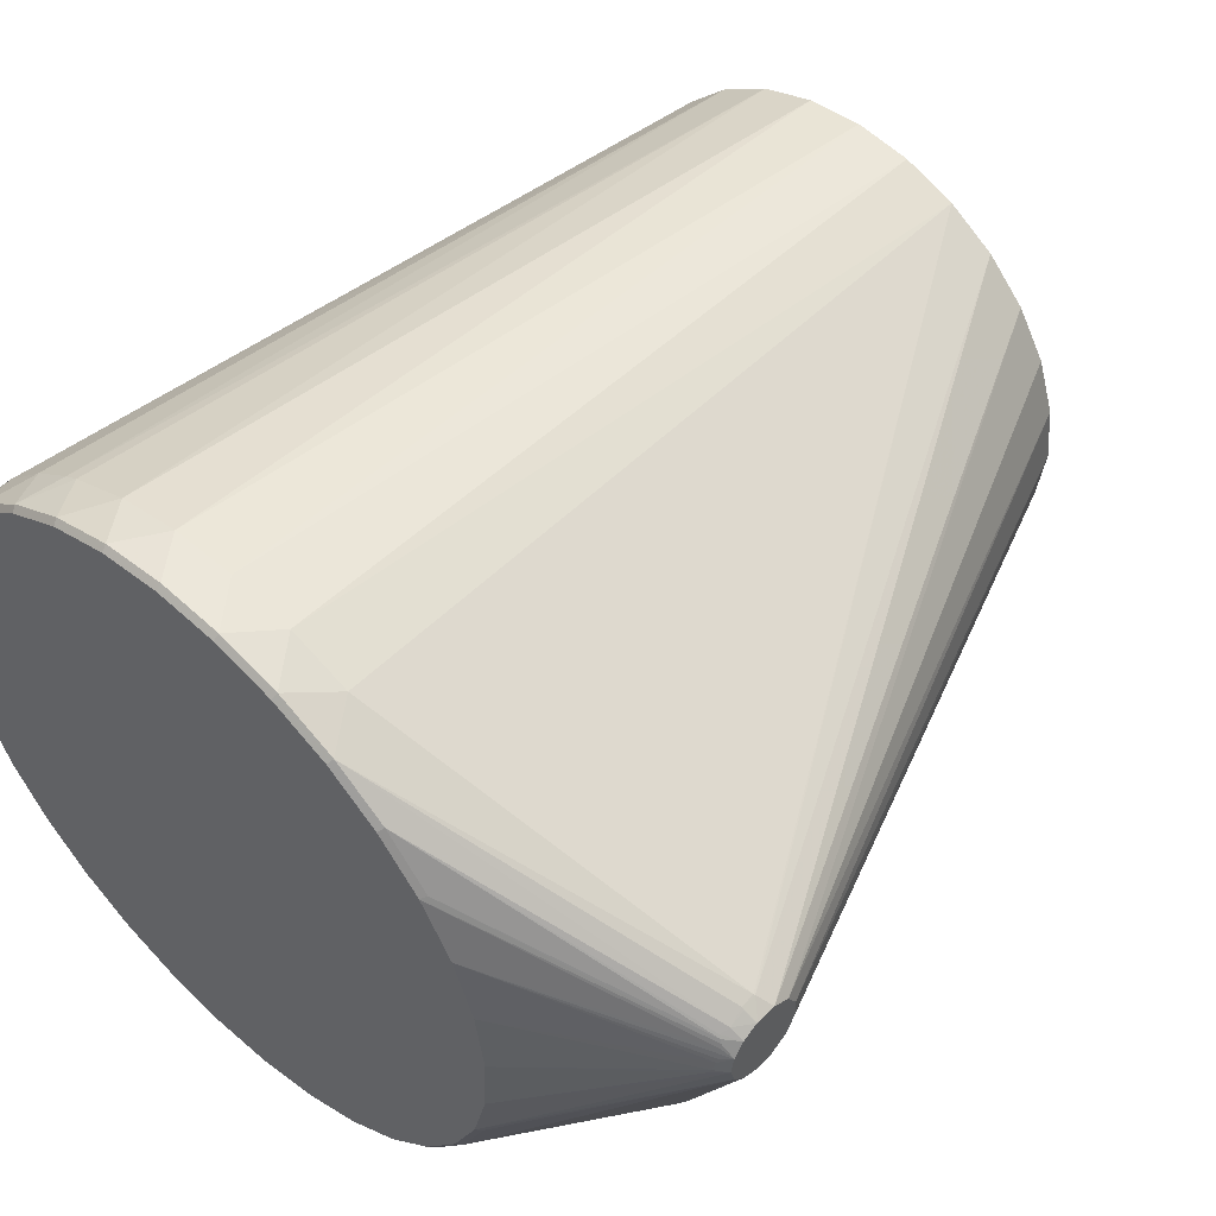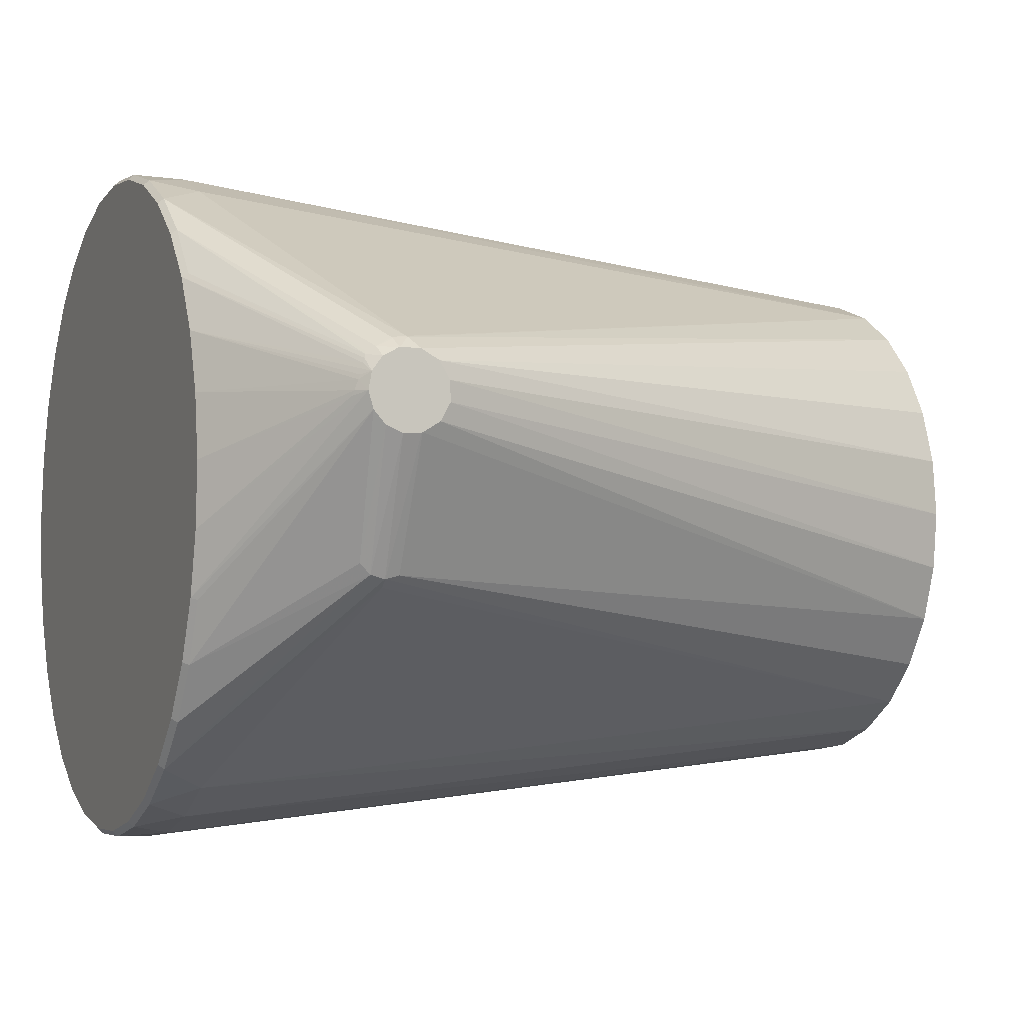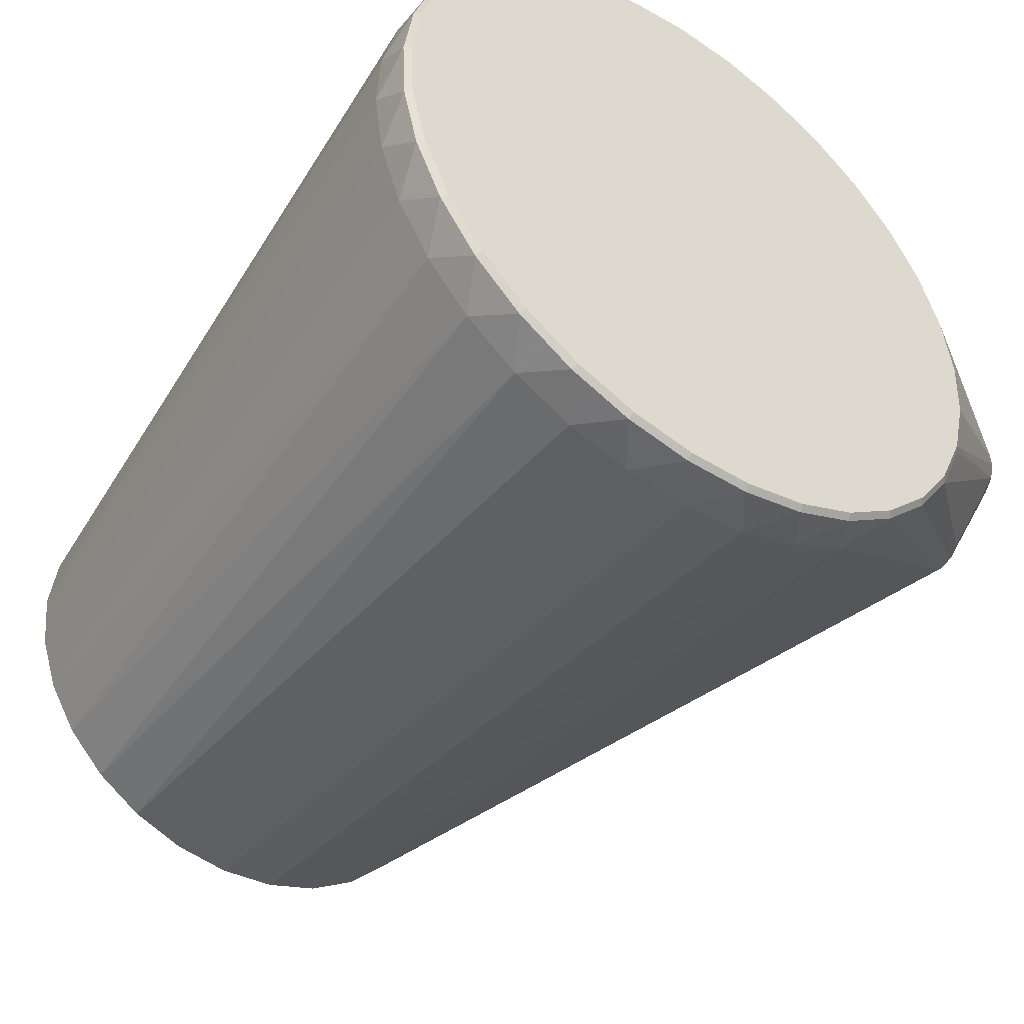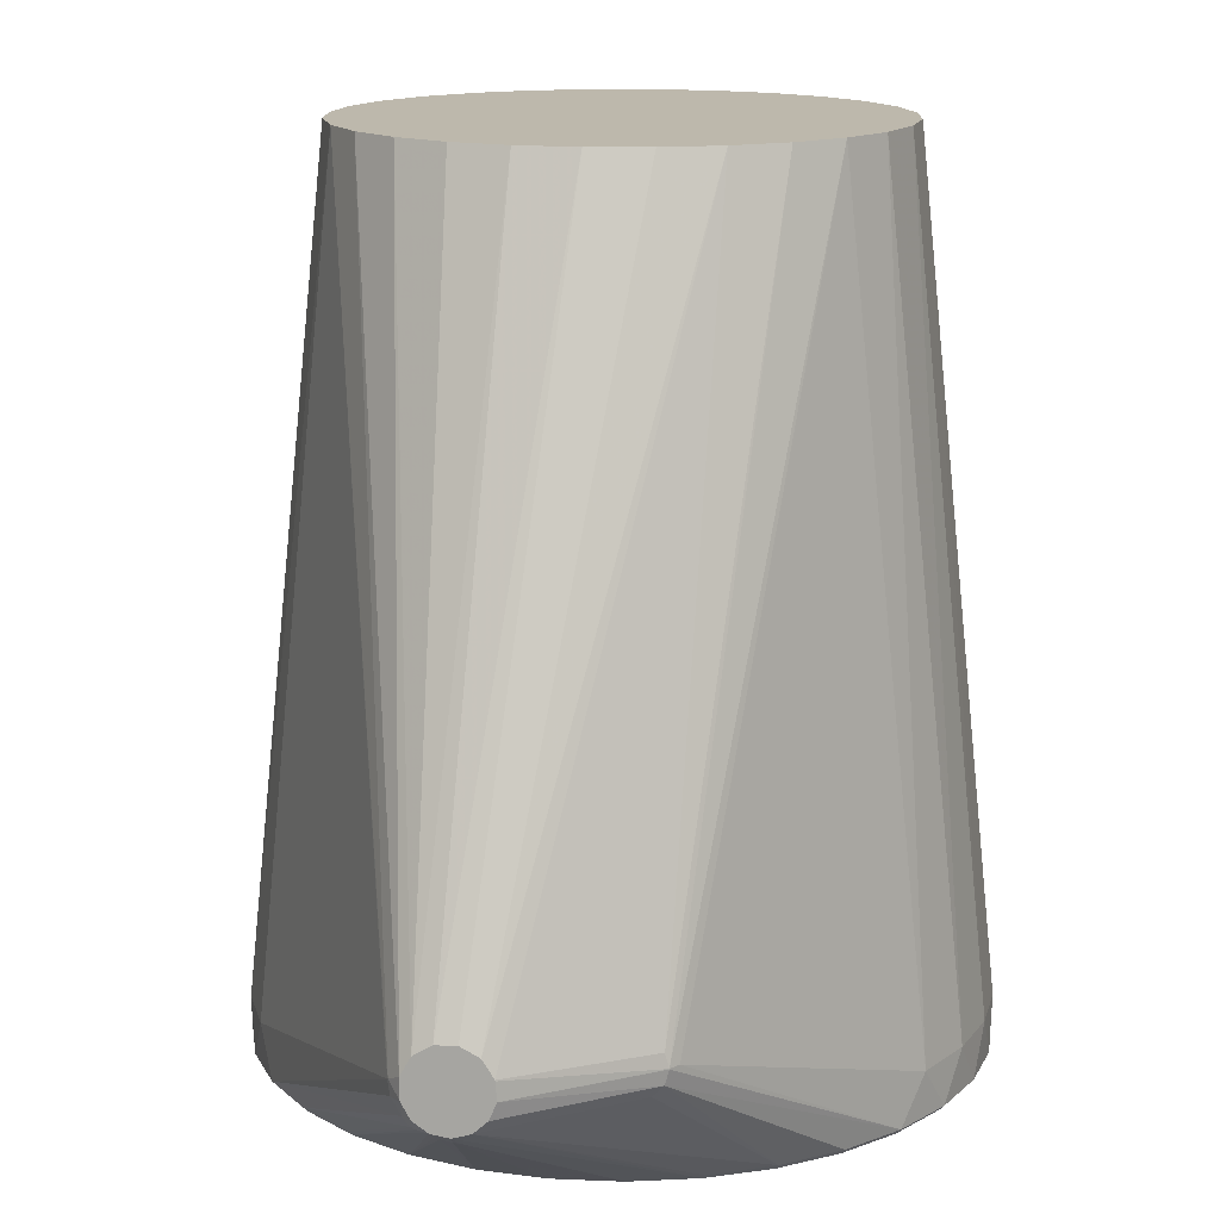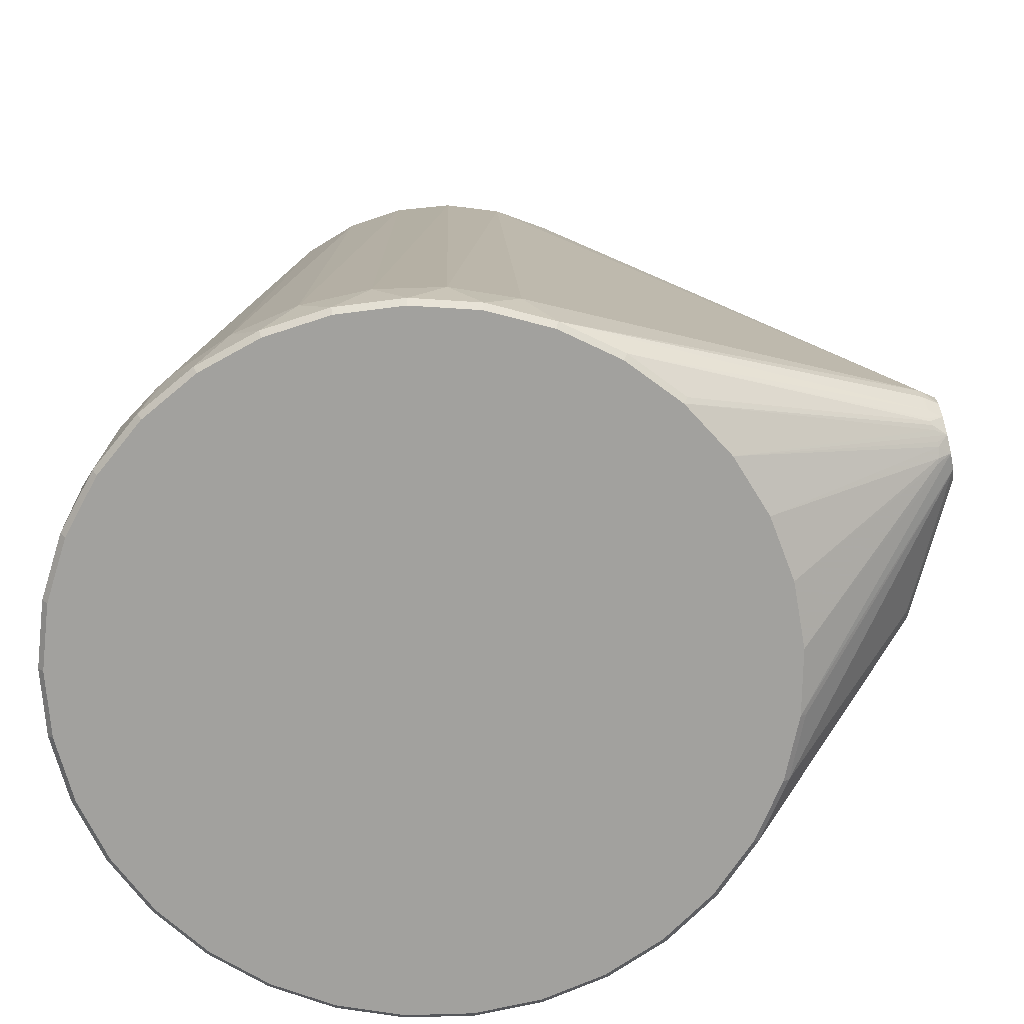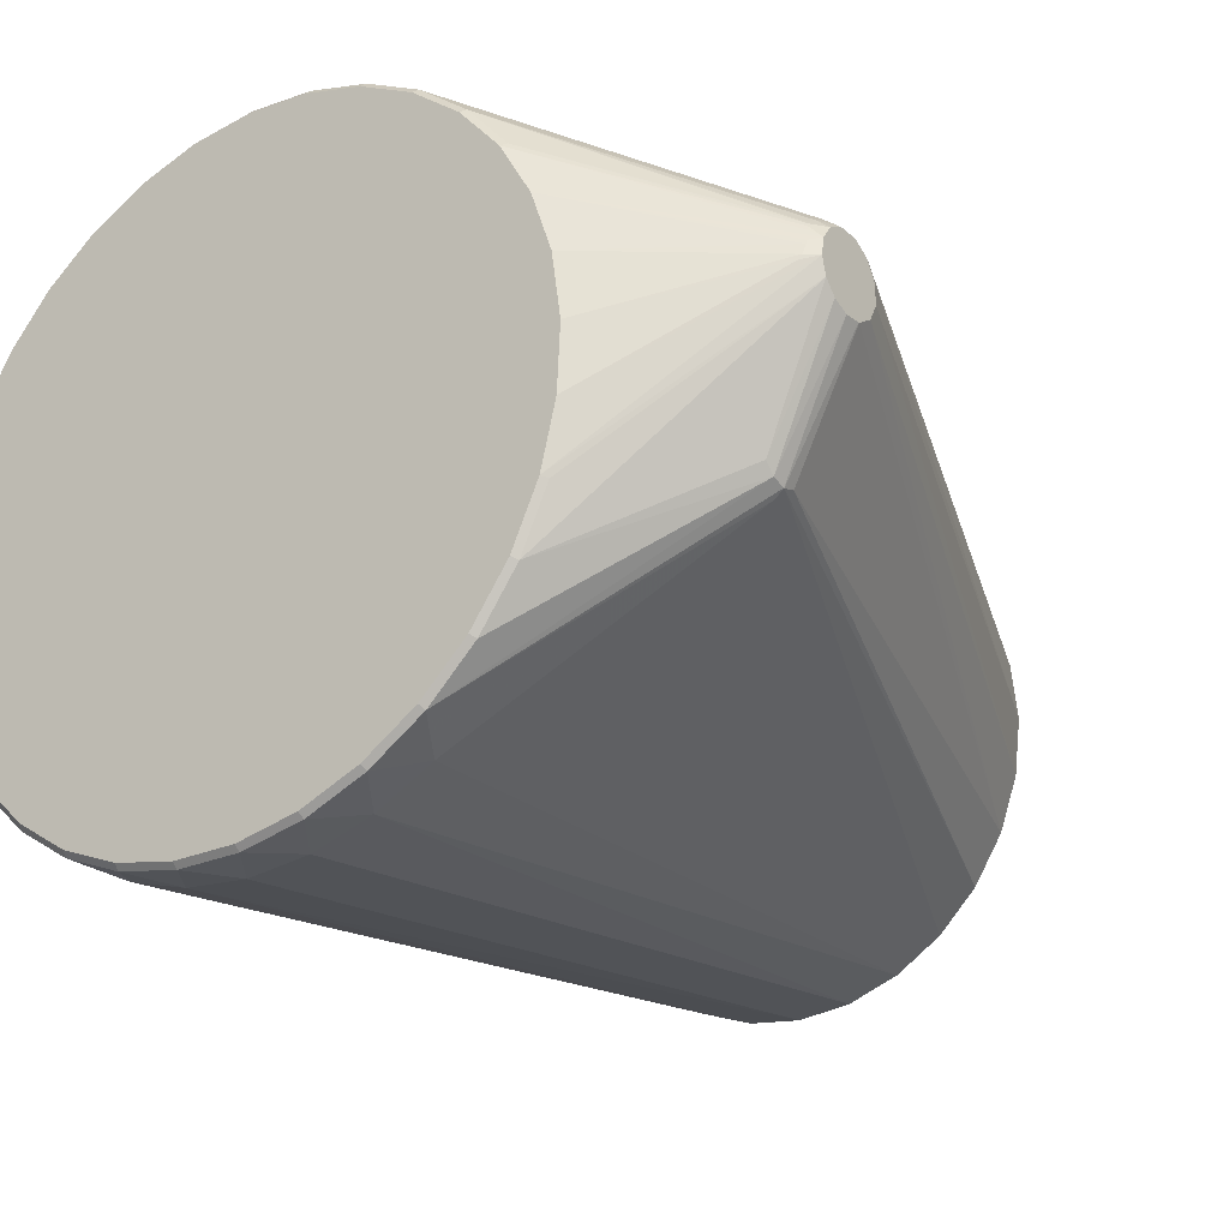
<metadata>
{"format":"obj","ext":"obj","renderer":"f3d","projection":"perspective","resolution":1024,"background":"white","views":[{"elev":51.3,"azim":-137.1,"up":"+Y"},{"elev":-4.6,"azim":-112.8,"up":"+Y"},{"elev":-45.1,"azim":144.2,"up":"+Y"},{"elev":14.7,"azim":-82.2,"up":"+Z"},{"elev":-72.1,"azim":-167.3,"up":"+Z"},{"elev":-24.9,"azim":-143.9,"up":"+Y"}]}
</metadata>
<code>
v -0.0462 -0.01102 0.1548
v -0.04259 -0.02102 0.1548
v 0.01775 0.06045 0.009
v -0.04299 0.02019 0.1548
v -0.04641 0.01012 0.1548
v -0.0475 -0.000459 0.1548
v -0.02102 0.04259 0.1548
v -0.02997 0.03685 0.1548
v -0.03742 0.02926 0.1548
v 0.01012 0.04641 0.1548
v -0.000459 0.0475 0.1548
v -0.01102 0.0462 0.1548
v 0.03685 0.02997 0.1548
v 0.02926 0.03742 0.1548
v 0.02019 0.04299 0.1548
v 0.0475 0.000459 0.1548
v 0.0462 0.01102 0.1548
v 0.04259 0.02102 0.1548
v 0.03742 -0.02926 0.1548
v 0.04299 -0.02019 0.1548
v 0.04641 -0.01012 0.1548
v 0.01102 -0.0462 0.1548
v 0.02102 -0.04259 0.1548
v 0.02997 -0.03685 0.1548
v -0.02019 -0.04299 0.1548
v -0.01012 -0.04641 0.1548
v 0.000459 -0.0475 0.1548
v -0.03685 -0.02997 0.1548
v -0.02926 -0.03742 0.1548
v 0.005989 0.06271 0.009
v -0.002997 0.06271 0.009
v -0.005988 0.06271 0.009
v -0.01481 0.06101 0.009
v -0.01775 0.06045 0.009
v -0.02887 0.056 0.009
v -0.03406 -0.053 0.009
v -0.02342 -0.05849 0.009
v -0.01192 -0.06186 0.009
v -0.002978 -0.06272 0.009
v -3.085e-07 -0.063 0.009
v 0.01192 -0.06186 0.009
v 0.02341 -0.05849 0.009
v 0.0314 -0.05437 0.009
v 0.03406 -0.053 0.009
v 0.04112 -0.04744 0.009
v 0.04347 -0.0456 0.009
v 0.04936 -0.0388 0.009
v 0.05132 -0.03654 0.009
v 0.05581 -0.02876 0.009
v 0.05731 -0.02617 0.009
v 0.06025 -0.01768 0.009
v 0.06122 -0.01485 0.009
v 0.0625 -0.005958 0.009
v 0.06293 -0.002998 0.009
v 0.06236 0.008966 0.009
v 0.06024 0.0177 0.009
v 0.05954 0.0206 0.009
v 0.05456 0.0315 0.009
v 0.04935 0.03882 0.009
v 0.04761 0.04126 0.009
v 0.04111 0.04746 0.009
v 0.03894 0.04952 0.009
v 0.0315 0.05456 0.009
v 0.02887 0.056 0.009
v 0.0558 -0.02878 0.001
v 0.05953 -0.02061 0.001
v 0.06236 -0.008966 0.001
v 0.06293 0.002997 0.001
v 0.06122 0.01485 0.001
v 0.06025 0.01768 0.001
v 0.05731 0.02617 0.001
v 0.05581 0.02876 0.001
v 0.05132 0.03654 0.001
v 0.04348 0.0456 0.001
v 0.03406 0.053 0.001
v 0.0314 0.05437 0.001
v 0.02342 0.05849 0.001
v 0.02055 0.05933 0.001
v 0.01192 0.06186 0.001
v 0.008946 0.06215 0.001
v 3.099e-07 0.063 0.001
v -0.01479 0.06102 0.001
v -0.01192 0.06186 0.001
v -0.02341 0.05849 0.001
v -0.02607 0.05712 0.001
v -0.03406 0.053 0.001
v -0.03641 0.05115 0.001
v -0.04347 0.0456 0.001
v -0.04543 0.04334 0.001
v -0.05132 0.03654 0.001
v -0.05954 -0.0206 0.001
v -0.05829 -0.02333 0.001
v -0.05456 -0.0315 0.001
v -0.04761 -0.04126 0.001
v -0.03894 -0.04952 0.001
v -0.03643 -0.05114 0.001
v -0.02887 -0.056 0.001
v -0.01775 -0.06045 0.001
v -0.005989 -0.06271 0.001
v -0.002998 -0.06271 0.001
v 0.005988 -0.06271 0.001
v 0.01775 -0.06045 0.001
v 0.03138 -0.05438 0.001
v 0.03894 -0.04952 0.001
v 0.04761 -0.04126 0.001
v 0.04935 -0.03882 0.001
v 0.05456 -0.0315 0.001
v 0.02887 -0.056 0.001
v 0.01747 -0.05949 -1.605e-09
v -0.005894 -0.06172 -1.605e-09
v 0.005893 -0.06172 -1.605e-09
v 0.007811 -0.06135 -1.605e-09
v -0.01747 -0.05949 -1.605e-09
v -0.03833 -0.04874 -1.605e-09
v -0.02841 -0.05511 -1.605e-09
v -0.05369 -0.031 -1.605e-09
v -0.04686 -0.0406 -1.605e-09
v -0.04319 -0.04409 -1.605e-09
v -0.05689 -0.02399 -1.605e-09
v -0.05859 -0.02028 -1.605e-09
v -0.06122 -0.009449 -1.605e-09
v -0.06137 -0.008823 -1.605e-09
v -0.01173 0.06088 -1.605e-09
v -0.02242 0.05774 -1.605e-09
v -0.02304 0.05756 -1.605e-09
v -0.009991 0.06105 -1.605e-09
v 3.057e-07 0.062 -1.605e-09
v -0.007668 0.06127 -1.605e-09
v 0.03352 0.05216 -1.605e-09
v 0.04279 0.04487 -1.605e-09
v 0.02304 0.05756 -1.605e-09
v 0.0564 0.02576 -1.605e-09
v 0.0505 0.03596 -1.605e-09
v 0.05704 0.02391 -1.605e-09
v 0.06025 0.01462 -1.605e-09
v 0.04686 -0.0406 -1.605e-09
v 0.03833 -0.04874 -1.605e-09
v 0.02841 -0.05511 -1.605e-09
v -0.0505 0.03596 -1.605e-09
v -0.04278 0.04487 -1.605e-09
v -0.03352 0.05216 -1.605e-09
v 0.05859 -0.02028 -1.605e-09
v 0.06137 -0.008824 -1.605e-09
v 0.05369 -0.031 -1.605e-09
v 0.06193 0.00295 -1.605e-09
v -0.0564 0.02576 -1.605e-09
v -0.06025 0.01462 -1.605e-09
v -0.06162 -0.00354 -1.605e-09
v -0.06193 0.00295 -1.605e-09
v 0.01659 0.05945 -1.605e-09
v 0.01173 0.06088 -1.605e-09
v -0.08043 -0.01692 0.02955
v -0.08043 -0.0176 0.0271
v -0.08043 -0.01505 0.02258
v -0.08043 -0.01692 0.02445
v -0.08043 -0.0176 0.027
v -0.07871 -0.01894 0.0271
v -0.09009 0.021 0.02456
v -0.09009 0.01965 0.0218
v -0.09231 0.005637 0.02897
v -0.09007 0.01224 0.01814
v -0.08962 0.01135 0.01786
v -0.09009 0.01233 0.01817
v -0.09042 0.01402 0.0187
v -0.08943 0.0189 0.02024
v -0.09014 0.0176 0.01983
v -0.09018 0.01738 0.01976
v -0.09033 0.01674 0.01956
v -0.09009 0.01771 0.01987
v -0.08986 0.01829 0.02005
v -0.09045 0.01482 0.01895
v -0.09044 0.01453 0.01886
v -0.09231 0.0194 0.02517
v -0.09231 0.01935 0.025
v -0.09231 0.01783 0.02219
v -0.09231 0.01524 0.02032
v -0.09231 0.0121 0.01977
v -0.09231 0.009031 0.02065
v -0.09231 0.006649 0.02277
v -0.09231 0.00562 0.02891
v -0.09231 0.005431 0.02572
v -0.09231 0.005677 0.0291
v -0.09231 0.007609 0.0322
v -0.09231 0.01082 0.03394
v -0.09231 0.01447 0.03386
v -0.09231 0.0176 0.03199
v -0.09231 0.01941 0.02882
v -0.09231 0.0194 0.02517
v -0.08985 0.02155 0.02732
v -0.08968 0.02135 0.02461
v -0.08961 0.02171 0.02718
f 30 10 3
f 5 185 6
f 184 6 185
f 19 24 46
f 151 127 81
f 84 35 34
f 58 13 18
f 186 184 185
f 186 185 5
f 186 5 4
f 7 12 34
f 7 34 35
f 7 189 8
f 11 10 30
f 118 94 117
f 157 29 153
f 157 36 29
f 104 136 105
f 104 105 46
f 101 41 40
f 52 21 20
f 48 20 19
f 130 129 74
f 131 77 129
f 80 151 81
f 80 81 30
f 60 14 13
f 187 8 189
f 187 184 186
f 86 141 87
f 139 146 168
f 165 170 175
f 176 184 187
f 176 175 170
f 176 168 146
f 180 153 152
f 180 183 184
f 180 184 176
f 1 6 184
f 1 184 183
f 1 183 2
f 28 2 152
f 28 152 153
f 28 153 29
f 45 104 46
f 45 46 24
f 102 138 108
f 102 108 42
f 102 42 41
f 102 41 101
f 100 101 40
f 100 40 99
f 100 99 110
f 100 110 101
f 137 136 104
f 137 104 138
f 54 16 21
f 47 48 19
f 47 19 46
f 47 46 105
f 47 105 48
f 106 48 105
f 106 105 136
f 106 136 144
f 22 41 42
f 22 42 23
f 25 29 36
f 25 36 37
f 25 37 26
f 38 26 37
f 15 3 10
f 79 80 30
f 79 30 3
f 79 151 80
f 82 84 34
f 82 34 83
f 33 83 34
f 33 34 12
f 135 68 145
f 133 130 74
f 59 60 13
f 59 13 58
f 9 187 186
f 9 186 4
f 9 8 187
f 159 190 86
f 159 86 87
f 159 165 175
f 188 187 189
f 188 189 190
f 191 86 190
f 191 190 189
f 191 189 7
f 191 7 35
f 191 35 86
f 85 86 35
f 85 35 84
f 85 141 86
f 140 87 141
f 169 176 170
f 169 166 176
f 167 176 166
f 167 166 139
f 167 139 168
f 167 168 176
f 155 179 154
f 181 180 176
f 181 179 155
f 181 153 180
f 182 152 2
f 182 2 183
f 182 183 180
f 97 37 36
f 103 108 138
f 103 138 104
f 109 138 102
f 109 102 101
f 109 101 112
f 111 112 101
f 111 101 110
f 51 66 52
f 51 52 20
f 107 48 106
f 107 106 144
f 67 52 66
f 67 66 142
f 67 68 54
f 53 54 21
f 53 21 52
f 53 52 67
f 53 67 54
f 27 22 23
f 27 23 24
f 27 24 19
f 27 19 20
f 27 20 21
f 27 21 16
f 27 16 17
f 27 17 18
f 27 18 13
f 27 13 14
f 27 14 15
f 27 15 10
f 27 10 11
f 27 11 12
f 27 12 7
f 27 7 8
f 27 8 9
f 27 9 4
f 27 4 5
f 27 5 6
f 27 6 1
f 27 1 2
f 27 2 28
f 27 28 29
f 27 29 25
f 27 25 26
f 27 26 38
f 27 40 41
f 27 41 22
f 39 38 99
f 39 99 40
f 39 40 27
f 39 27 38
f 61 62 14
f 61 14 60
f 61 60 74
f 61 74 62
f 75 62 74
f 75 74 129
f 78 79 3
f 78 3 77
f 78 77 131
f 78 131 150
f 78 150 151
f 78 151 79
f 123 82 83
f 57 71 58
f 57 58 18
f 57 18 17
f 57 17 56
f 69 57 56
f 69 68 135
f 132 133 71
f 158 190 159
f 174 188 190
f 174 190 158
f 174 158 159
f 174 159 175
f 174 175 176
f 174 176 187
f 89 140 139
f 171 172 176
f 171 176 146
f 171 146 172
f 156 157 153
f 156 153 181
f 156 181 155
f 160 182 180
f 160 180 152
f 160 152 182
f 95 36 157
f 95 157 156
f 95 156 155
f 95 155 94
f 95 94 118
f 43 23 42
f 43 42 108
f 65 107 144
f 65 144 142
f 65 142 66
f 143 67 142
f 143 145 68
f 143 68 67
f 76 75 129
f 76 129 77
f 63 15 14
f 63 14 62
f 63 62 75
f 128 83 81
f 128 81 127
f 125 141 85
f 125 85 84
f 31 11 30
f 31 30 81
f 70 69 135
f 70 135 71
f 70 71 57
f 70 57 69
f 134 132 71
f 134 71 135
f 73 133 74
f 73 74 60
f 73 60 59
f 73 59 58
f 173 174 187
f 173 187 188
f 173 188 174
f 90 89 139
f 90 139 166
f 90 166 169
f 90 169 170
f 90 170 89
f 88 89 170
f 88 170 165
f 88 165 159
f 88 159 87
f 88 87 140
f 88 140 89
f 93 117 94
f 93 94 155
f 93 155 154
f 178 93 154
f 178 154 179
f 178 179 181
f 178 181 176
f 115 113 97
f 96 115 97
f 96 97 36
f 96 36 95
f 44 43 108
f 44 108 103
f 44 103 104
f 44 104 45
f 44 45 24
f 44 24 23
f 44 23 43
f 49 20 48
f 49 48 107
f 64 63 75
f 64 75 76
f 64 76 77
f 64 77 3
f 64 3 15
f 64 15 63
f 126 123 83
f 126 83 128
f 124 125 84
f 124 84 82
f 124 82 123
f 32 31 81
f 32 81 83
f 32 83 33
f 32 33 12
f 32 12 11
f 32 11 31
f 55 56 17
f 55 17 16
f 55 16 54
f 55 54 68
f 55 68 69
f 55 69 56
f 72 73 58
f 72 58 71
f 72 71 133
f 72 133 73
f 116 117 93
f 91 178 120
f 177 178 176
f 177 120 178
f 114 115 96
f 114 96 95
f 114 95 118
f 98 97 113
f 98 113 110
f 98 110 99
f 98 99 38
f 98 38 37
f 98 37 97
f 50 49 107
f 50 107 65
f 50 65 66
f 50 66 51
f 50 51 20
f 50 20 49
f 92 91 120
f 92 120 119
f 92 119 116
f 92 116 93
f 92 93 178
f 92 178 91
f 121 177 122
f 121 122 148
f 121 148 149
f 121 149 147
f 121 147 146
f 121 146 139
f 121 139 140
f 121 140 141
f 121 141 125
f 121 125 124
f 121 124 123
f 121 123 126
f 121 126 128
f 121 128 127
f 121 127 151
f 121 151 150
f 121 150 131
f 121 131 129
f 121 129 130
f 121 130 133
f 121 133 132
f 121 132 134
f 121 134 135
f 121 135 145
f 121 145 143
f 121 143 142
f 121 142 144
f 121 144 136
f 121 136 137
f 121 137 138
f 121 138 109
f 121 109 112
f 121 112 111
f 121 111 110
f 121 110 113
f 121 113 115
f 121 115 114
f 121 114 118
f 121 118 117
f 121 117 116
f 121 116 119
f 121 119 120
f 121 120 177
f 164 163 177
f 164 177 176
f 164 176 172
f 164 172 146
f 164 146 147
f 164 147 163
f 162 149 148
f 162 148 122
f 162 122 177
f 161 162 177
f 161 177 163
f 161 163 147
f 161 147 149
f 161 149 162

</code>
